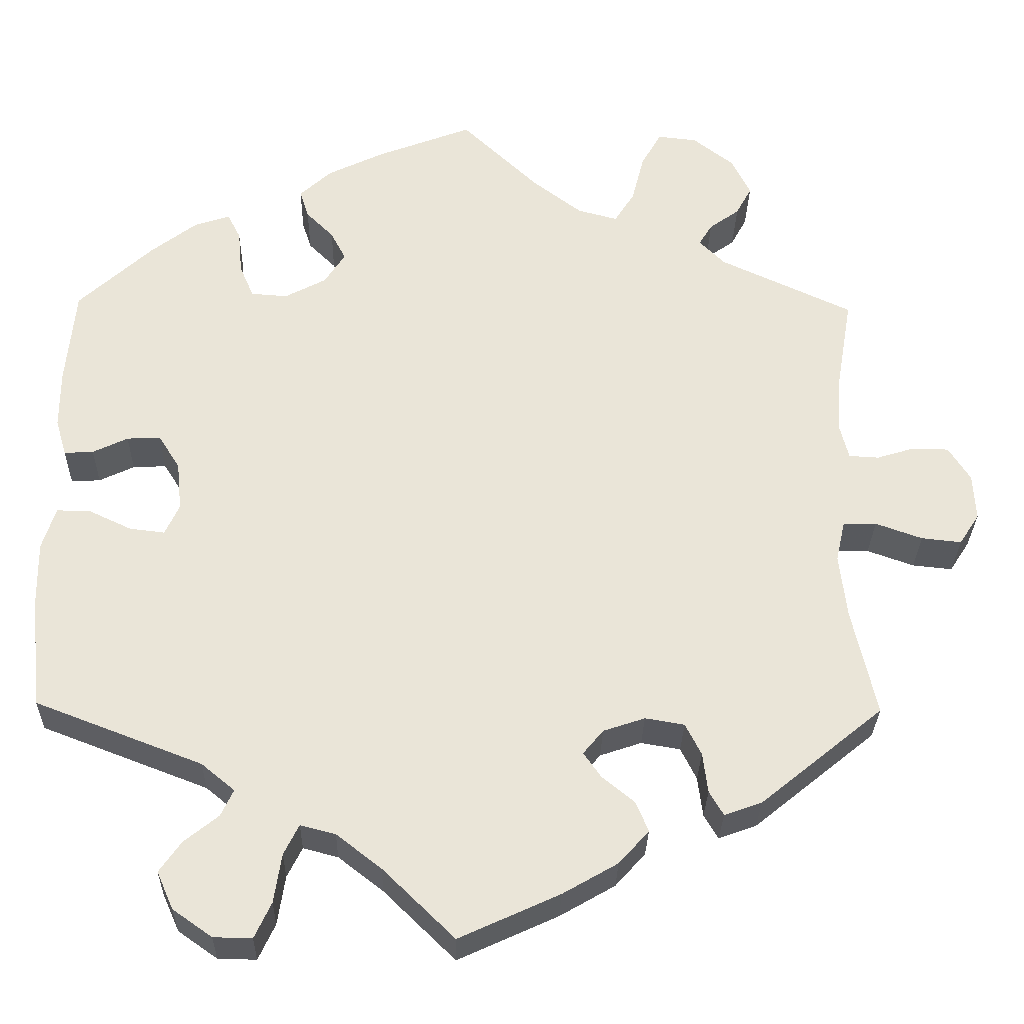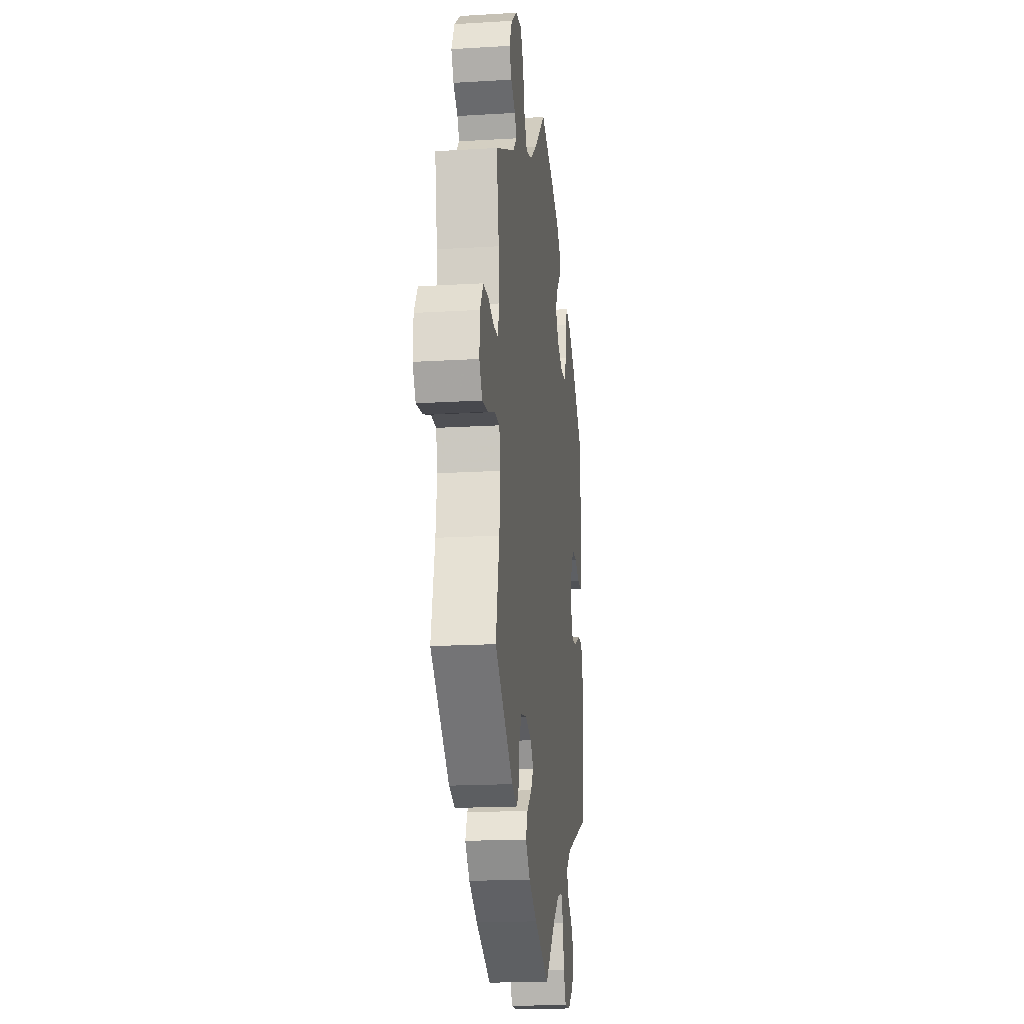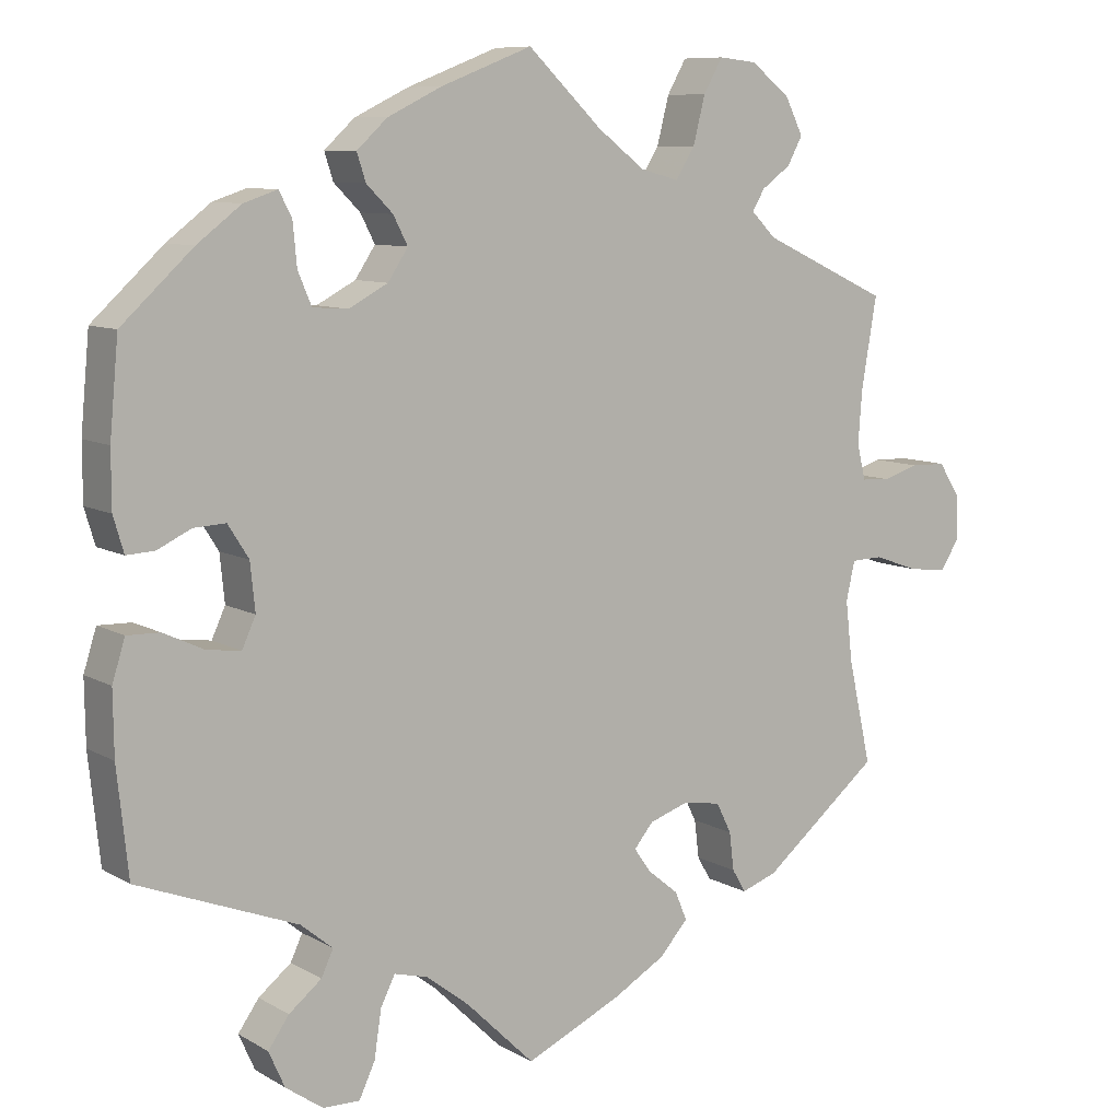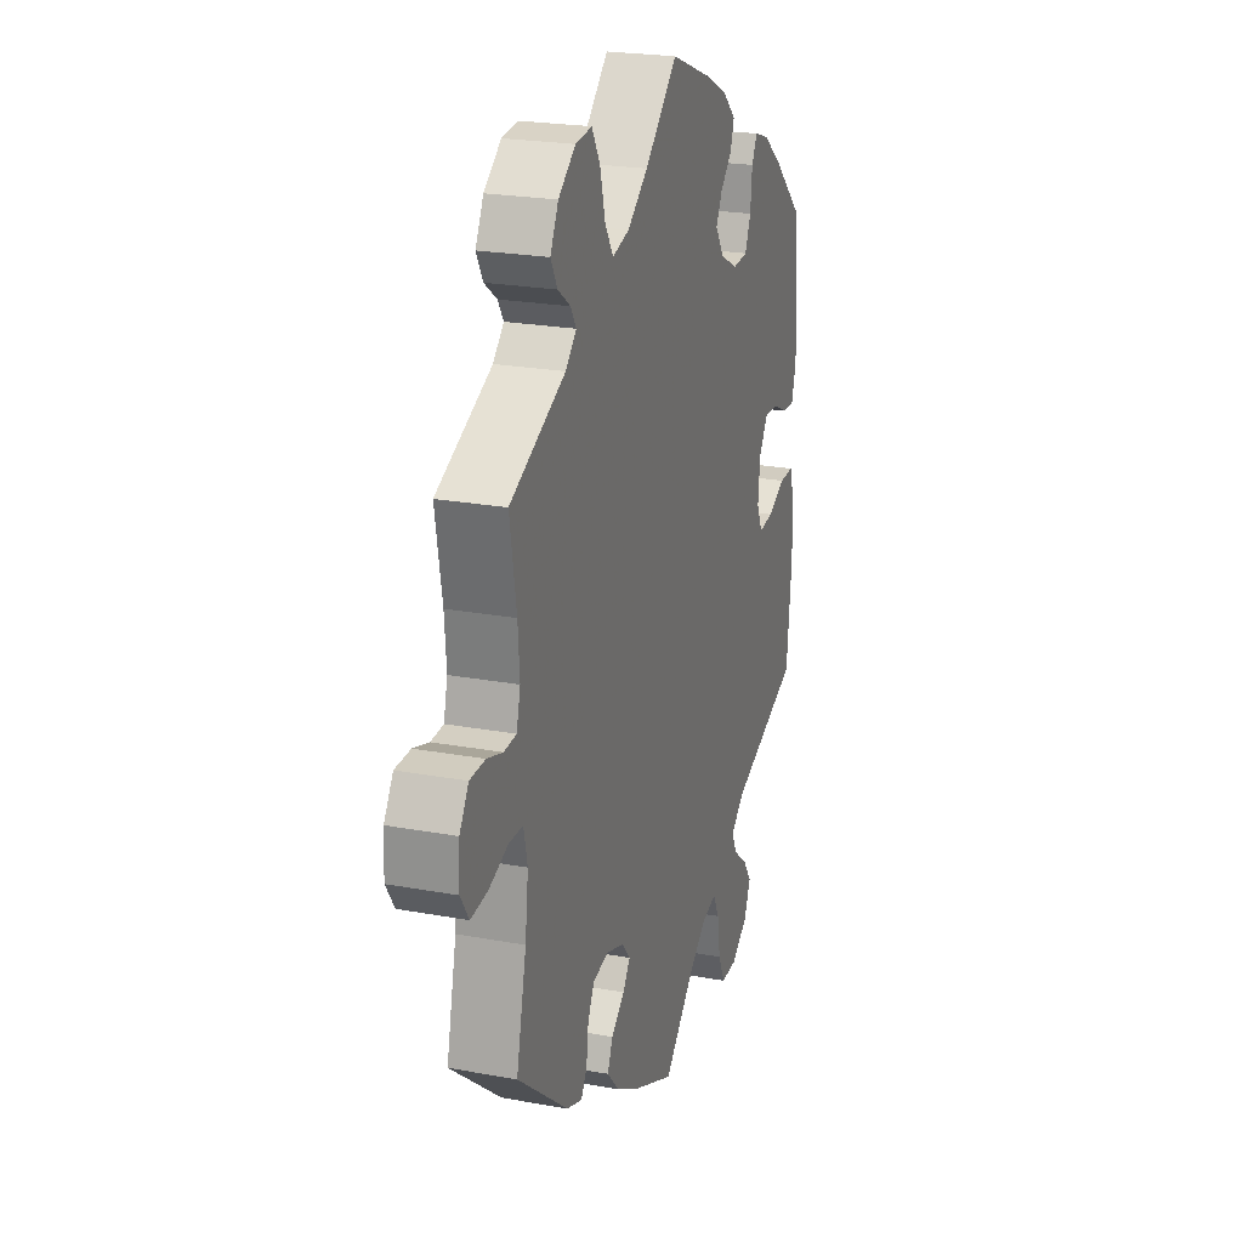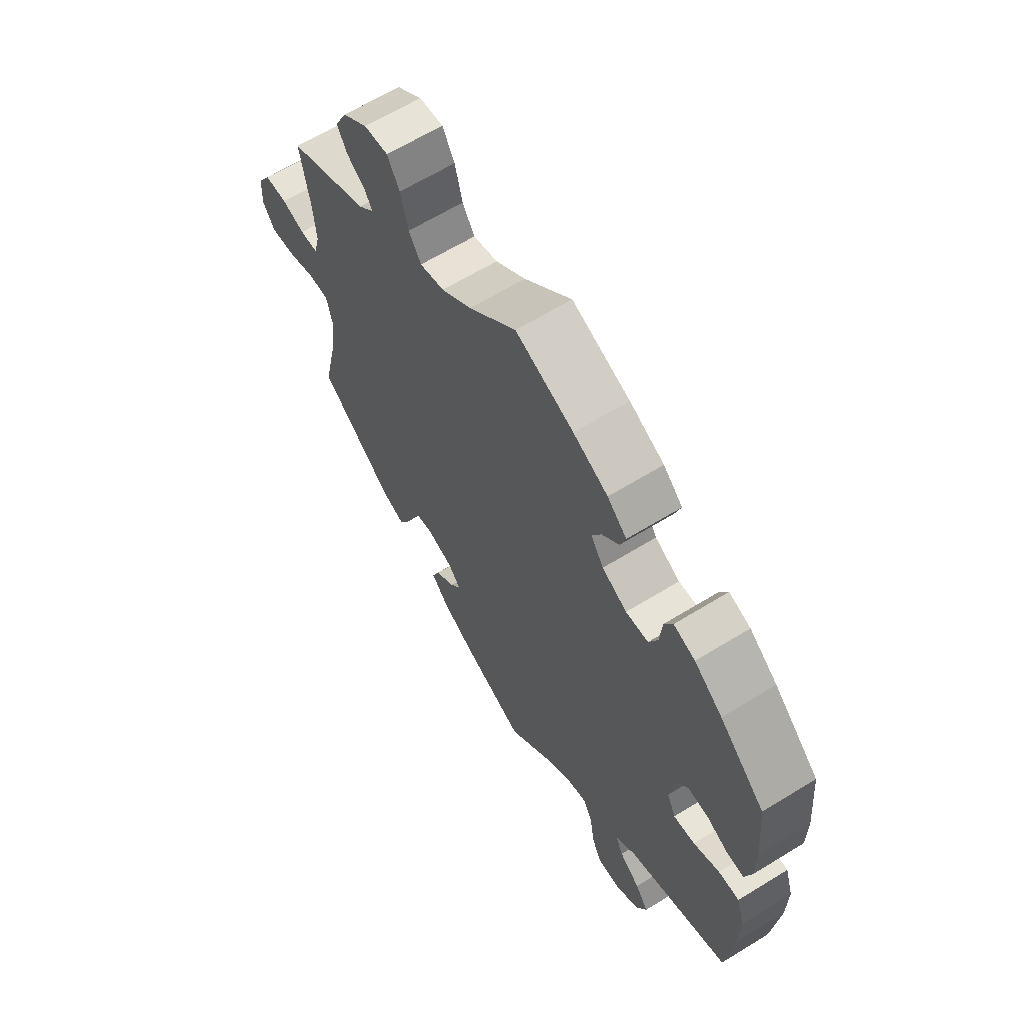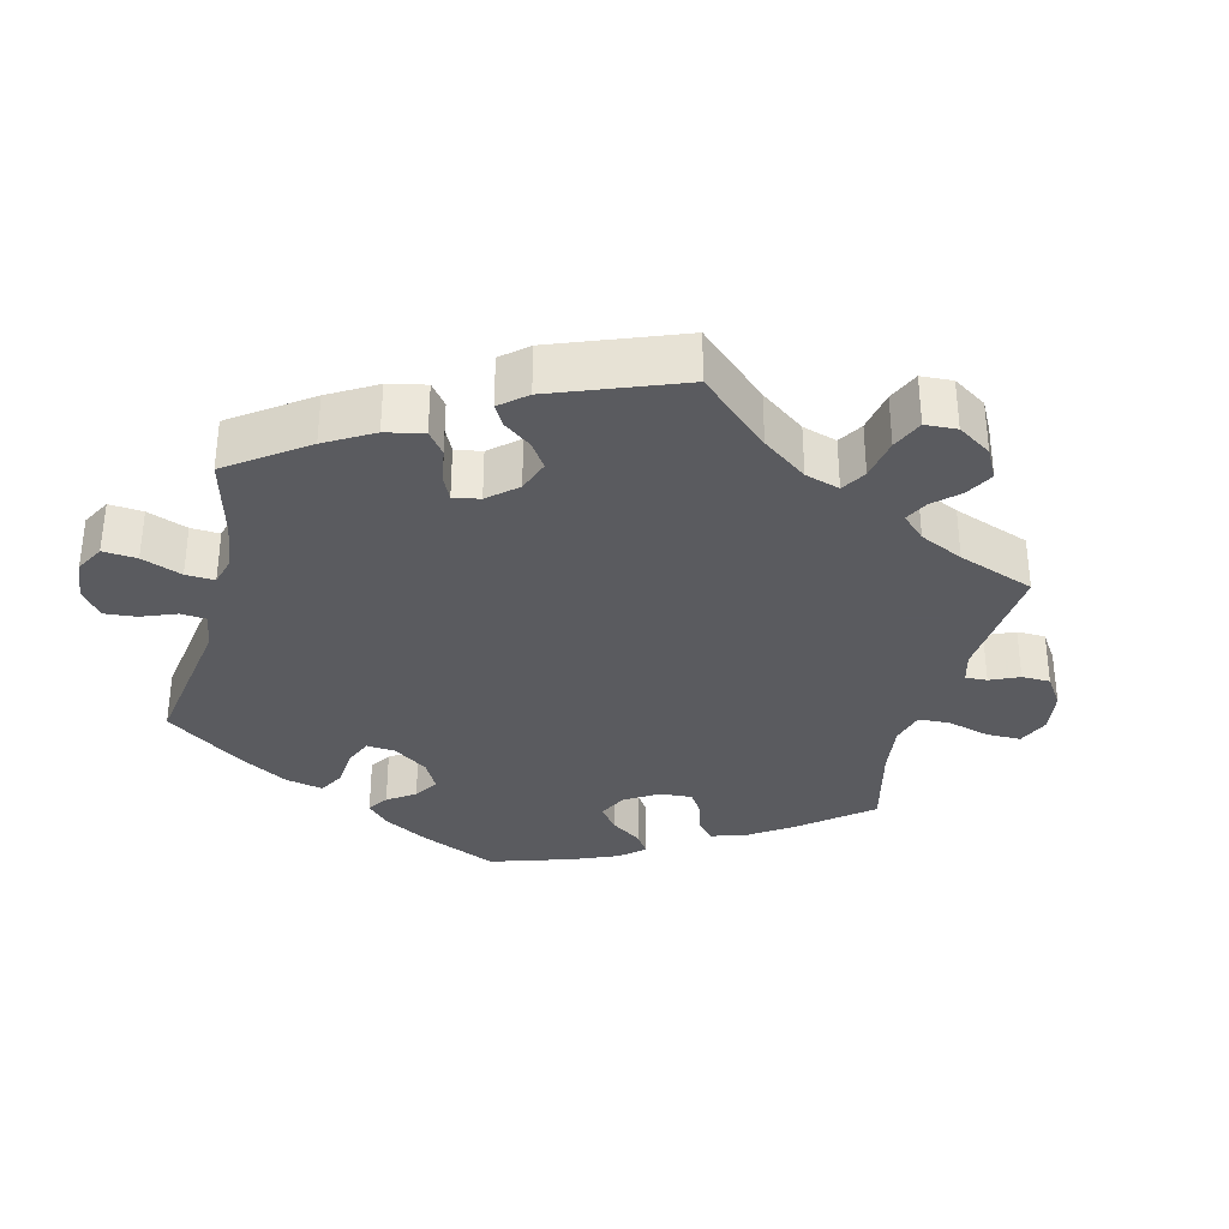
<metadata>
{"format":"obj","ext":"obj","renderer":"f3d","projection":"perspective","resolution":1024,"background":"white","views":[{"elev":-29.9,"azim":178.8,"up":"+Z"},{"elev":-17.8,"azim":-83.2,"up":"+Z"},{"elev":8.9,"azim":145.9,"up":"+Z"},{"elev":23.0,"azim":-72.5,"up":"+Z"},{"elev":64.0,"azim":58.2,"up":"+Z"},{"elev":-33.5,"azim":-134.0,"up":"+Y"}]}
</metadata>
<code>
v 0.114 0.07 0.534
v 0.182 0.07 0.501
v 0.22 0.07 0.466
v 0.209 0.07 0.432
v 0.176 0.07 0.399
v 0.158 0.07 0.364
v 0.183 0.07 0.326
v 0.232 0.07 0.3
v 0.276 0.07 0.303
v 0.293 0.07 0.343
v 0.298 0.07 0.396
v 0.314 0.07 0.427
v 0.356 0.07 0.413
v 0.411 0.07 0.371
v 0.5 0.07 0.289
v 0.511 0.07 0.172
v 0.511 0.07 0.102
v 0.498 0.07 0.058
v 0.463 0.07 0.06
v 0.421 0.07 0.08
v 0.381 0.07 0.082
v 0.355 0.07 0.041
v 0.349 0.07 -0.018
v 0.366 0.07 -0.055
v 0.408 0.07 -0.05
v 0.459 0.07 -0.026
v 0.5 0.07 -0.025
v 0.516 0.07 -0.076
v 0.515 0.07 -0.155
v 0.501 0.07 -0.288
v 0.301 0.07 -0.365
v 0.261 0.07 -0.398
v 0.276 0.07 -0.43
v 0.317 0.07 -0.463
v 0.343 0.07 -0.5
v 0.323 0.07 -0.545
v 0.276 0.07 -0.578
v 0.23 0.07 -0.579
v 0.21 0.07 -0.536
v 0.201 0.07 -0.477
v 0.183 0.07 -0.441
v 0.141 0.07 -0.452
v 0.087 0.07 -0.494
v 0.001 0.07 -0.578
v -0.119 0.07 -0.523
v -0.185 0.07 -0.485
v -0.221 0.07 -0.445
v -0.206 0.07 -0.409
v -0.167 0.07 -0.377
v -0.146 0.07 -0.347
v -0.17 0.07 -0.318
v -0.22 0.07 -0.301
v -0.267 0.07 -0.309
v -0.286 0.07 -0.347
v -0.292 0.07 -0.395
v -0.309 0.07 -0.424
v -0.354 0.07 -0.408
v -0.501 0.07 -0.288
v -0.472 0.07 -0.159
v -0.463 0.07 -0.082
v -0.474 0.07 -0.033
v -0.514 0.07 -0.032
v -0.57 0.07 -0.052
v -0.618 0.07 -0.057
v -0.642 0.07 -0.02
v -0.639 0.07 0.036
v -0.613 0.07 0.077
v -0.569 0.07 0.078
v -0.524 0.07 0.064
v -0.488 0.07 0.066
v -0.477 0.07 0.11
v -0.482 0.07 0.177
v -0.501 0.07 0.289
v -0.342 0.07 0.363
v -0.311 0.07 0.394
v -0.327 0.07 0.42
v -0.363 0.07 0.446
v -0.382 0.07 0.481
v -0.359 0.07 0.527
v -0.31 0.07 0.565
v -0.263 0.07 0.57
v -0.239 0.07 0.528
v -0.224 0.07 0.469
v -0.2 0.07 0.431
v -0.152 0.07 0.444
v -0.093 0.07 0.489
v 0 0.07 0.578
v 0.114 0 0.534
v 0.182 0 0.501
v 0.22 0 0.466
v 0.209 0 0.432
v 0.176 0 0.399
v 0.158 0 0.364
v 0.183 0 0.326
v 0.232 0 0.3
v 0.276 0 0.303
v 0.293 0 0.343
v 0.298 0 0.396
v 0.314 0 0.427
v 0.356 0 0.413
v 0.411 0 0.371
v 0.5 0 0.289
v 0.511 0 0.172
v 0.511 0 0.102
v 0.498 0 0.058
v 0.463 0 0.06
v 0.421 0 0.08
v 0.381 0 0.082
v 0.355 0 0.041
v 0.349 0 -0.018
v 0.366 0 -0.055
v 0.408 0 -0.05
v 0.459 0 -0.026
v 0.5 0 -0.025
v 0.516 0 -0.076
v 0.515 0 -0.155
v 0.501 0 -0.288
v 0.301 0 -0.365
v 0.261 0 -0.398
v 0.276 0 -0.43
v 0.317 0 -0.463
v 0.343 0 -0.5
v 0.323 0 -0.545
v 0.276 0 -0.578
v 0.23 0 -0.579
v 0.21 0 -0.536
v 0.201 0 -0.477
v 0.183 0 -0.441
v 0.141 0 -0.452
v 0.087 0 -0.494
v 0.001 0 -0.578
v -0.119 0 -0.523
v -0.185 0 -0.485
v -0.221 0 -0.445
v -0.206 0 -0.409
v -0.167 0 -0.377
v -0.146 0 -0.347
v -0.17 0 -0.318
v -0.22 0 -0.301
v -0.267 0 -0.309
v -0.286 0 -0.347
v -0.292 0 -0.395
v -0.309 0 -0.424
v -0.354 0 -0.408
v -0.501 0 -0.288
v -0.472 0 -0.159
v -0.463 0 -0.082
v -0.474 0 -0.033
v -0.514 0 -0.032
v -0.57 0 -0.052
v -0.618 0 -0.057
v -0.642 0 -0.02
v -0.639 0 0.036
v -0.613 0 0.077
v -0.569 0 0.078
v -0.524 0 0.064
v -0.488 0 0.066
v -0.477 0 0.11
v -0.482 0 0.177
v -0.501 0 0.289
v -0.342 0 0.363
v -0.311 0 0.394
v -0.327 0 0.42
v -0.363 0 0.446
v -0.382 0 0.481
v -0.359 0 0.527
v -0.31 0 0.565
v -0.263 0 0.57
v -0.239 0 0.528
v -0.224 0 0.469
v -0.2 0 0.431
v -0.152 0 0.444
v -0.093 0 0.489
v 0 0 0.578
f 86 87 1 2
f 85 86 2 3
f 84 85 3 4
f 80 81 82 83
f 80 83 84
f 79 80 84
f 76 77 78 79
f 75 76 79 84
f 74 75 84 4
f 72 73 74 4
f 66 67 68 69
f 66 69 70
f 65 66 70
f 62 63 64 65
f 61 62 65 70
f 60 61 70 71
f 56 57 58 59
f 54 55 56 59
f 53 54 59 60
f 52 53 60 71
f 46 47 48 49
f 46 49 50
f 43 44 45 46
f 42 43 46 50
f 41 42 50 51
f 37 38 39 40
f 37 40 41
f 36 37 41
f 33 34 35 36
f 32 33 36 41
f 31 32 41 51
f 25 26 27 28
f 24 25 28 29
f 17 18 19 20
f 17 20 21
f 16 17 21
f 15 16 21
f 14 15 21 22
f 10 11 12 13
f 9 10 13 14
f 71 72 4 5
f 52 71 5 6
f 51 52 6 7
f 31 51 7 8
f 24 29 30 31
f 23 24 31
f 22 23 31 8
f 9 14 22
f 8 9 22
f 89 88 174 173
f 90 89 173 172
f 91 90 172 171
f 170 169 168 167
f 171 170 167
f 171 167 166
f 166 165 164 163
f 171 166 163 162
f 91 171 162 161
f 91 161 160 159
f 156 155 154 153
f 157 156 153
f 157 153 152
f 152 151 150 149
f 157 152 149 148
f 158 157 148 147
f 146 145 144 143
f 146 143 142 141
f 147 146 141 140
f 158 147 140 139
f 136 135 134 133
f 137 136 133
f 133 132 131 130
f 137 133 130 129
f 138 137 129 128
f 127 126 125 124
f 128 127 124
f 128 124 123
f 123 122 121 120
f 128 123 120 119
f 138 128 119 118
f 115 114 113 112
f 116 115 112 111
f 107 106 105 104
f 108 107 104
f 108 104 103
f 108 103 102
f 109 108 102 101
f 100 99 98 97
f 101 100 97 96
f 92 91 159 158
f 93 92 158 139
f 94 93 139 138
f 95 94 138 118
f 118 117 116 111
f 118 111 110
f 95 118 110 109
f 109 101 96
f 109 96 95
f 1 88 89 2
f 2 89 90 3
f 3 90 91 4
f 4 91 92 5
f 5 92 93 6
f 6 93 94 7
f 7 94 95 8
f 8 95 96 9
f 9 96 97 10
f 10 97 98 11
f 11 98 99 12
f 12 99 100 13
f 13 100 101 14
f 14 101 102 15
f 15 102 103 16
f 16 103 104 17
f 17 104 105 18
f 18 105 106 19
f 19 106 107 20
f 20 107 108 21
f 21 108 109 22
f 22 109 110 23
f 23 110 111 24
f 24 111 112 25
f 25 112 113 26
f 26 113 114 27
f 27 114 115 28
f 28 115 116 29
f 29 116 117 30
f 30 117 118 31
f 31 118 119 32
f 32 119 120 33
f 33 120 121 34
f 34 121 122 35
f 35 122 123 36
f 36 123 124 37
f 37 124 125 38
f 38 125 126 39
f 39 126 127 40
f 40 127 128 41
f 41 128 129 42
f 42 129 130 43
f 43 130 131 44
f 44 131 132 45
f 45 132 133 46
f 46 133 134 47
f 47 134 135 48
f 48 135 136 49
f 49 136 137 50
f 50 137 138 51
f 51 138 139 52
f 52 139 140 53
f 53 140 141 54
f 54 141 142 55
f 55 142 143 56
f 56 143 144 57
f 57 144 145 58
f 58 145 146 59
f 59 146 147 60
f 60 147 148 61
f 61 148 149 62
f 62 149 150 63
f 63 150 151 64
f 64 151 152 65
f 65 152 153 66
f 66 153 154 67
f 67 154 155 68
f 68 155 156 69
f 69 156 157 70
f 70 157 158 71
f 71 158 159 72
f 72 159 160 73
f 73 160 161 74
f 74 161 162 75
f 75 162 163 76
f 76 163 164 77
f 77 164 165 78
f 78 165 166 79
f 79 166 167 80
f 80 167 168 81
f 81 168 169 82
f 82 169 170 83
f 83 170 171 84
f 84 171 172 85
f 85 172 173 86
f 86 173 174 87
f 87 174 88 1

</code>
